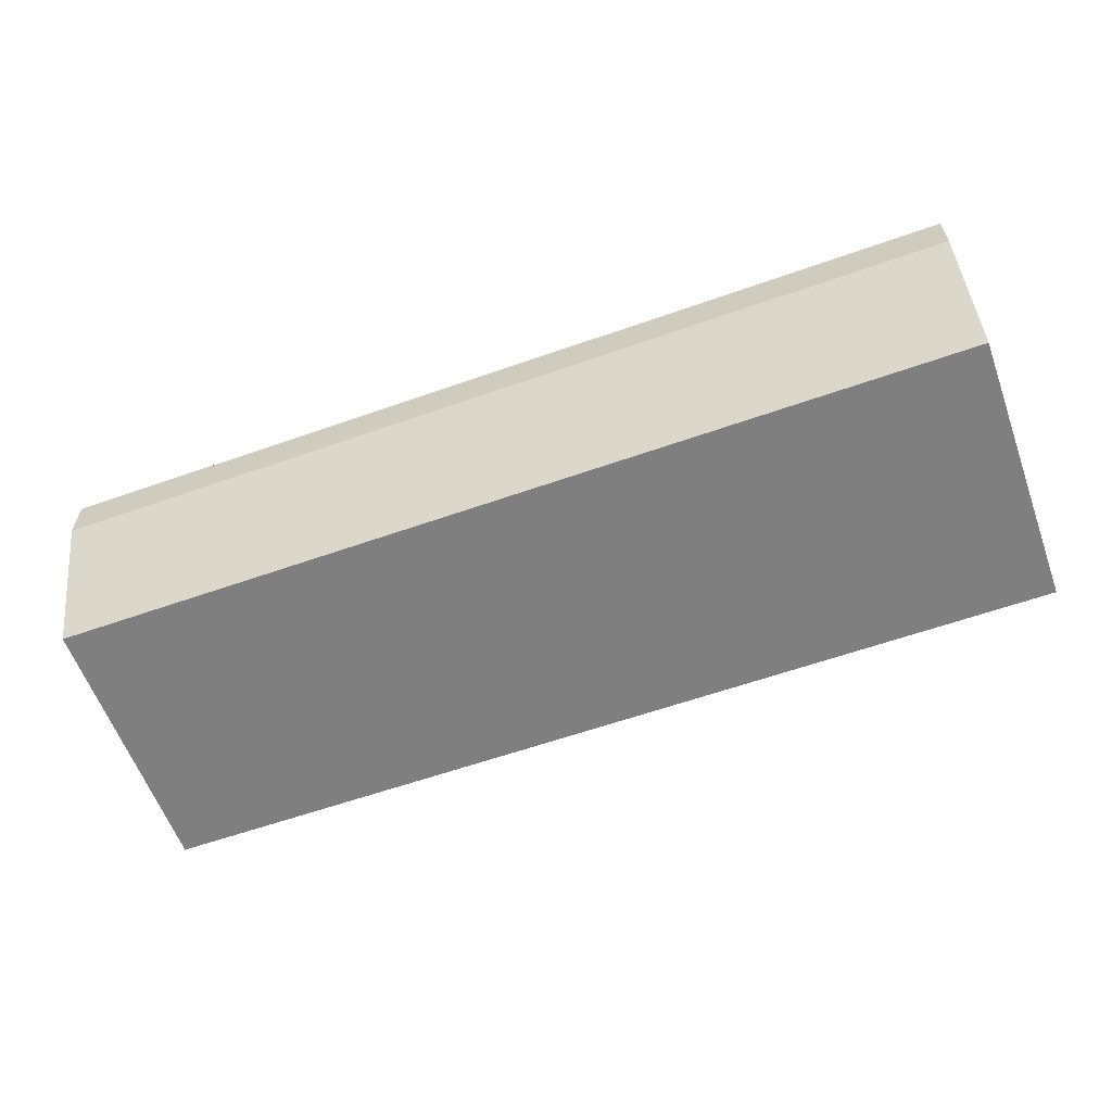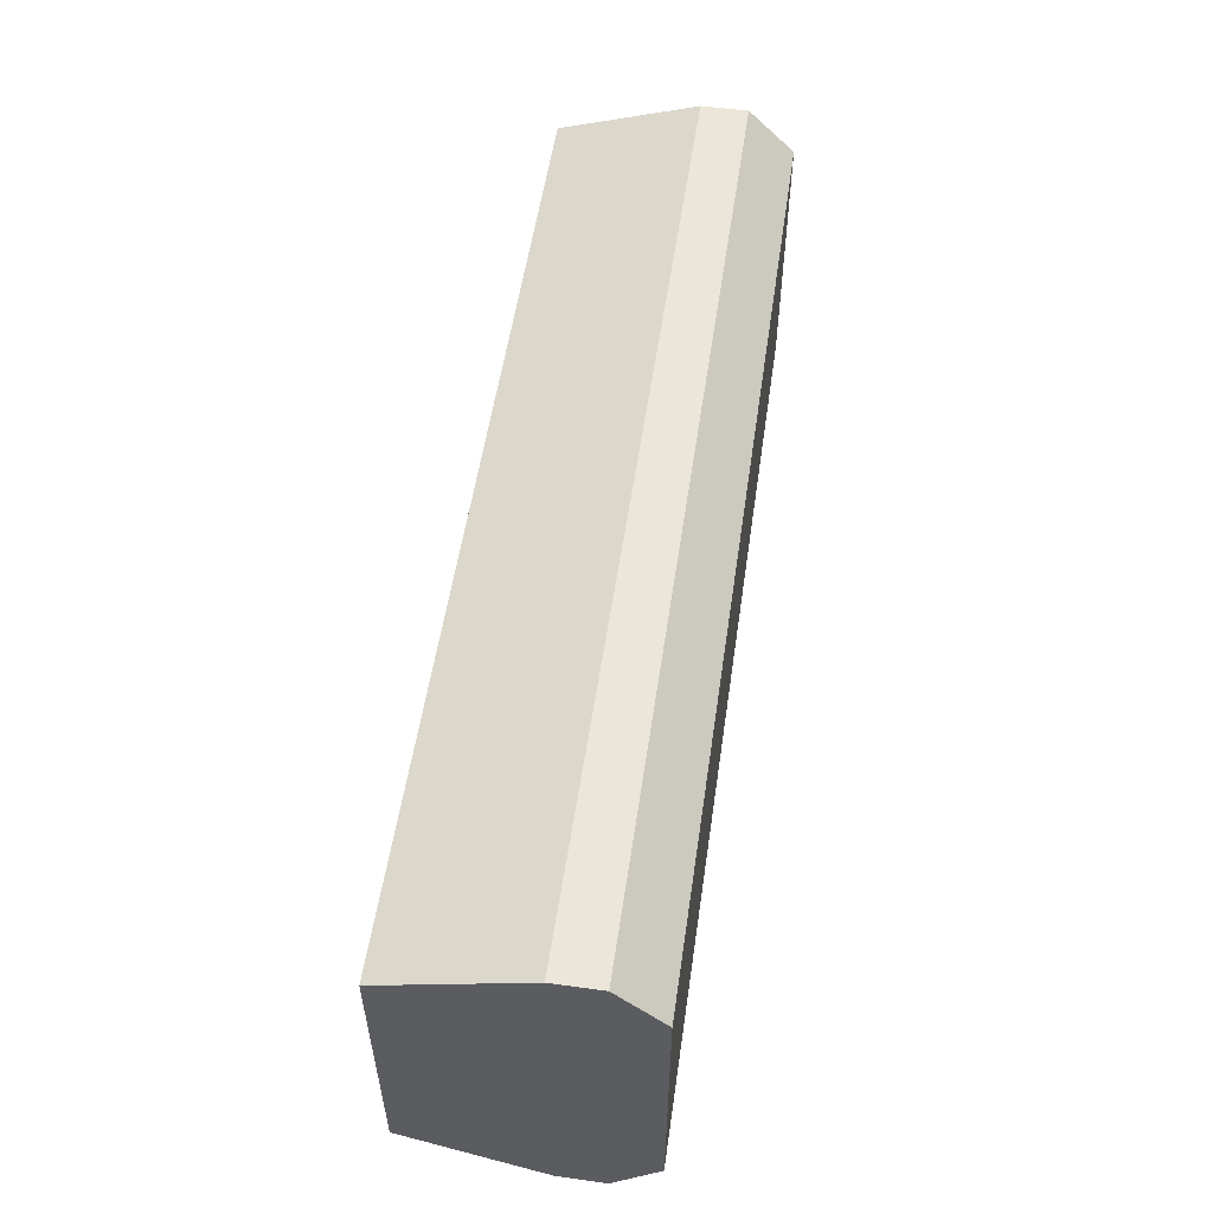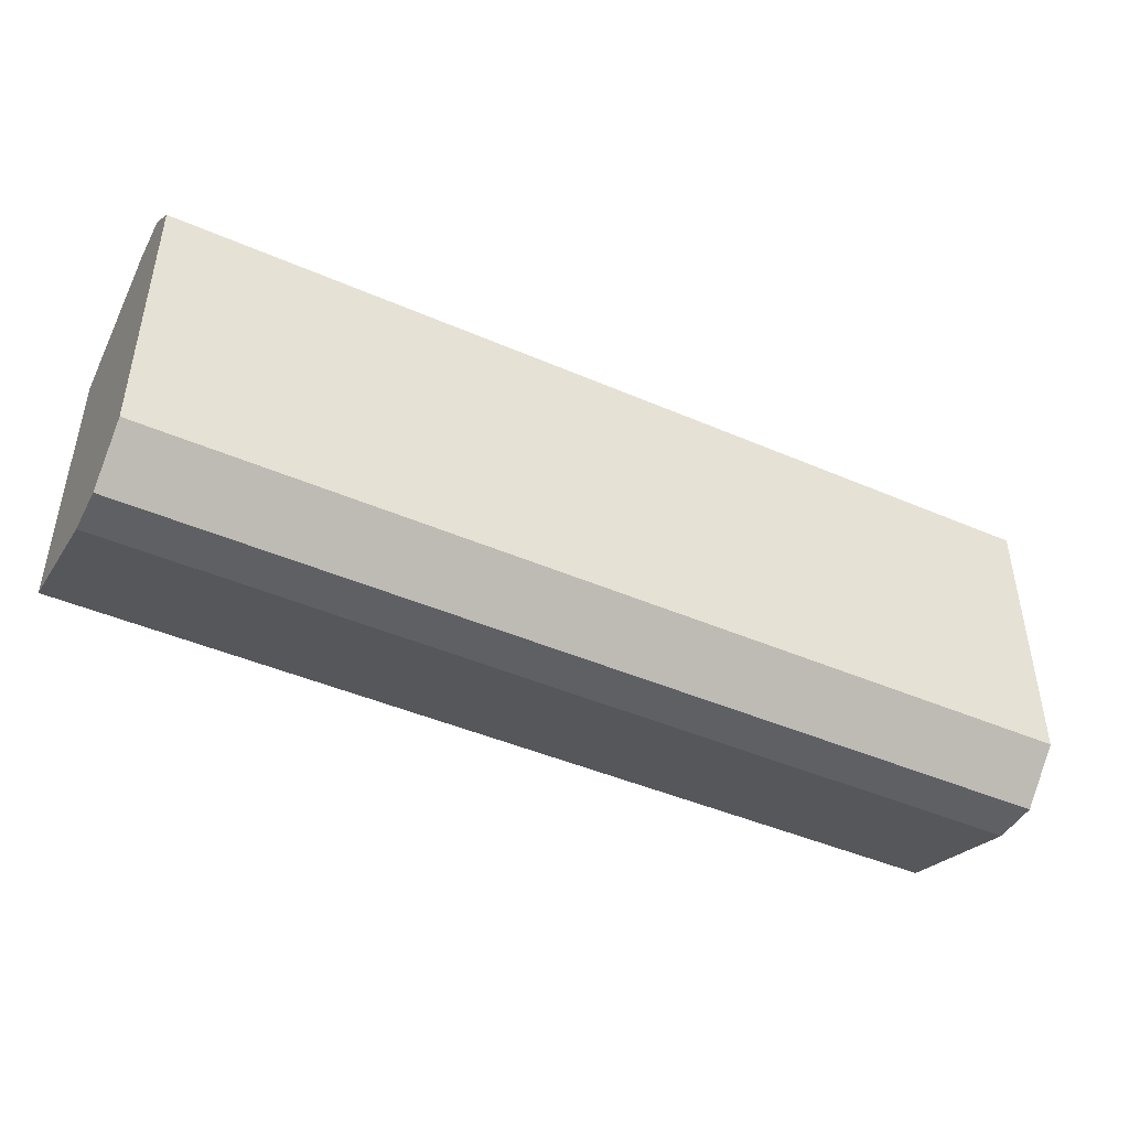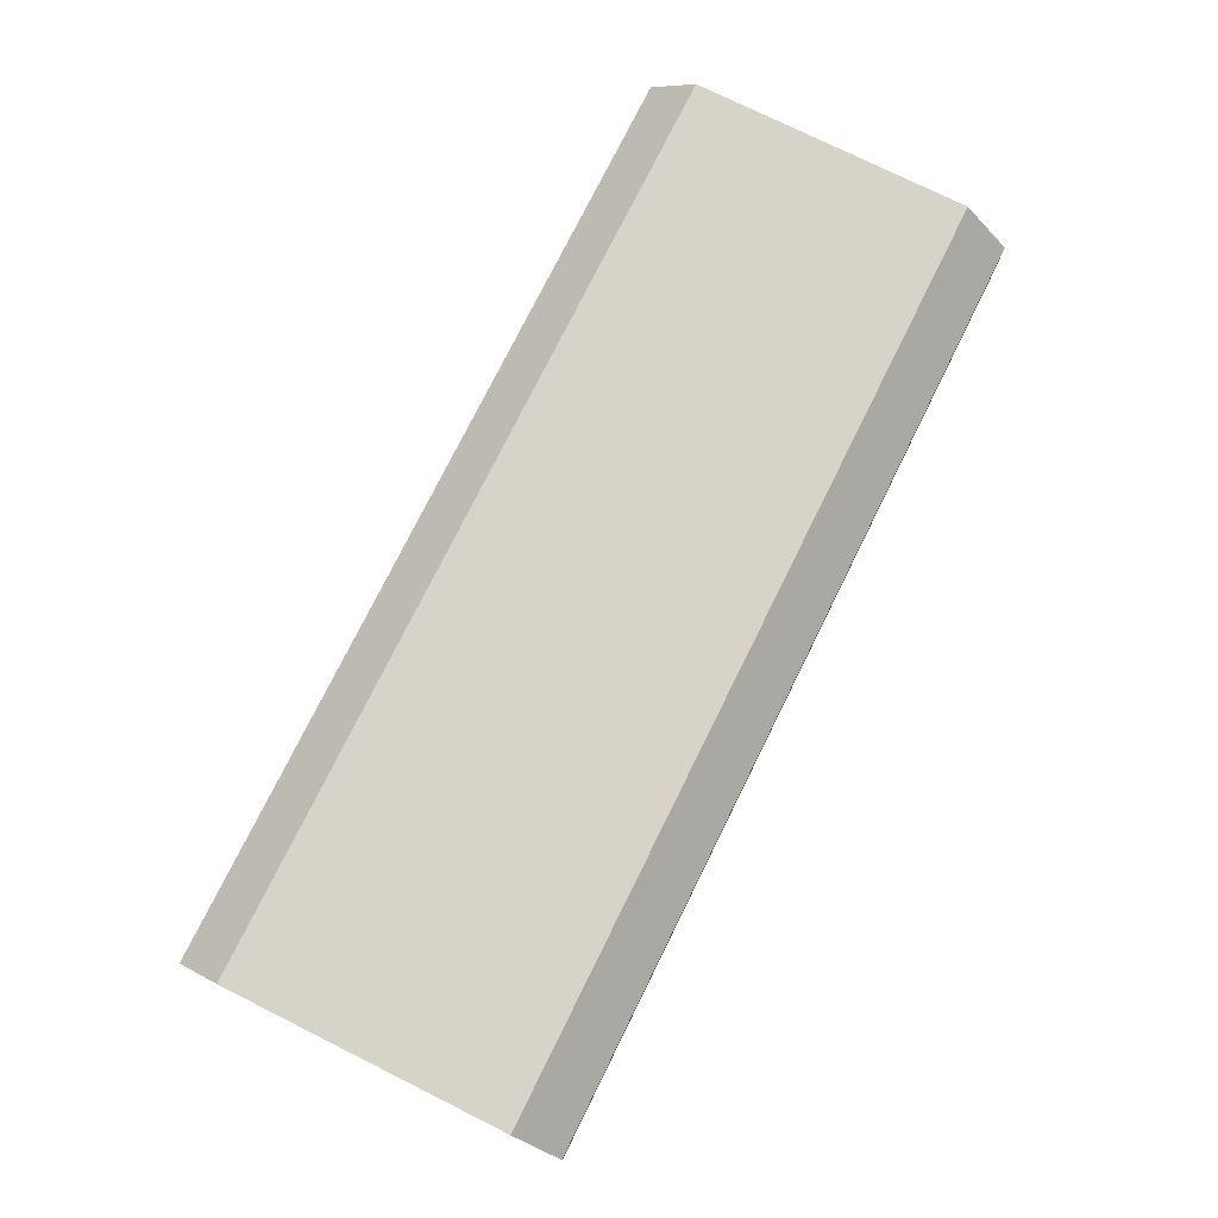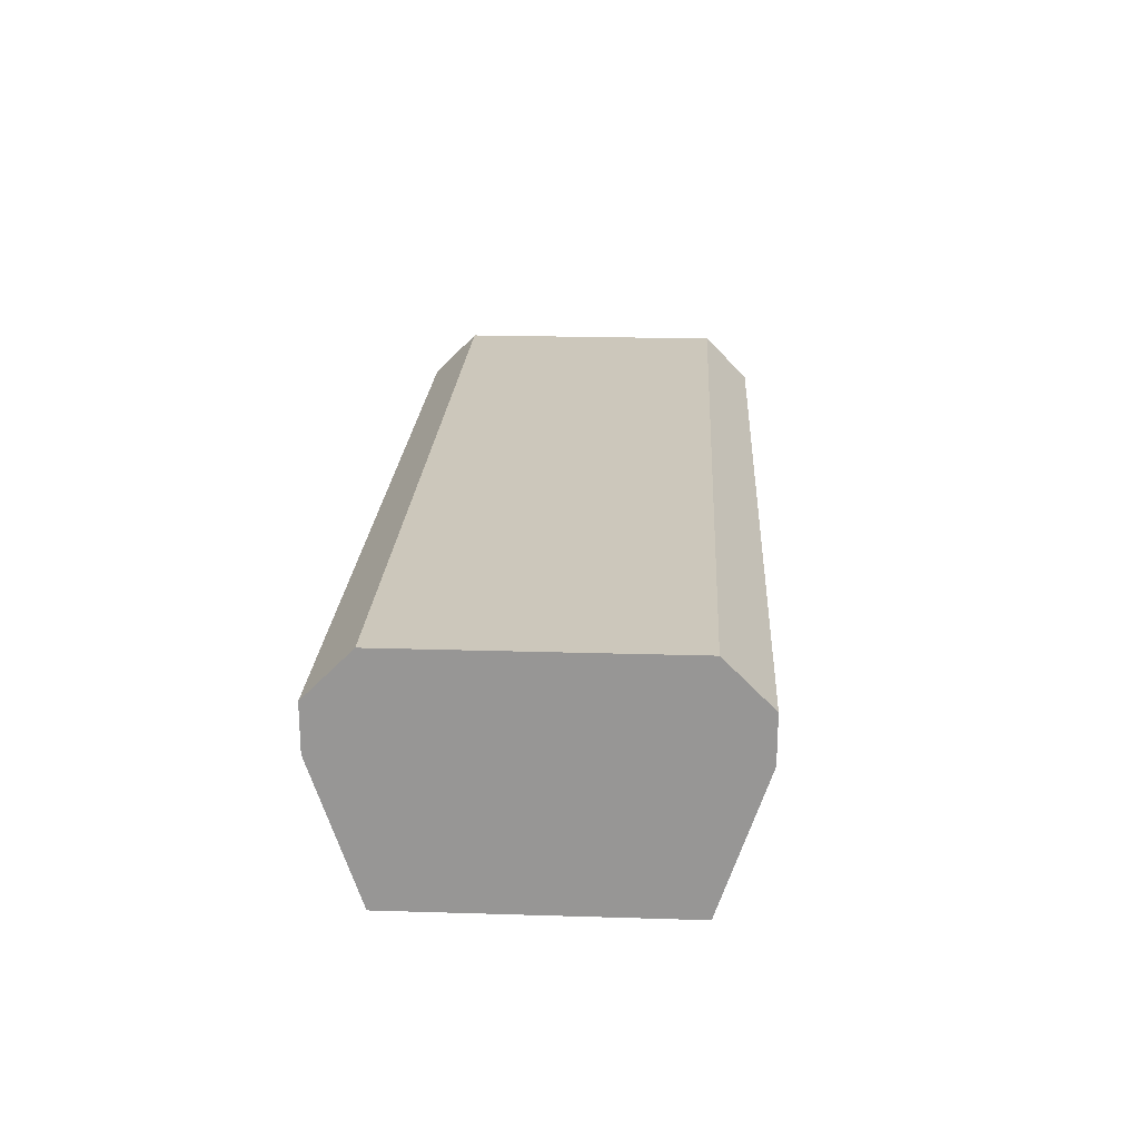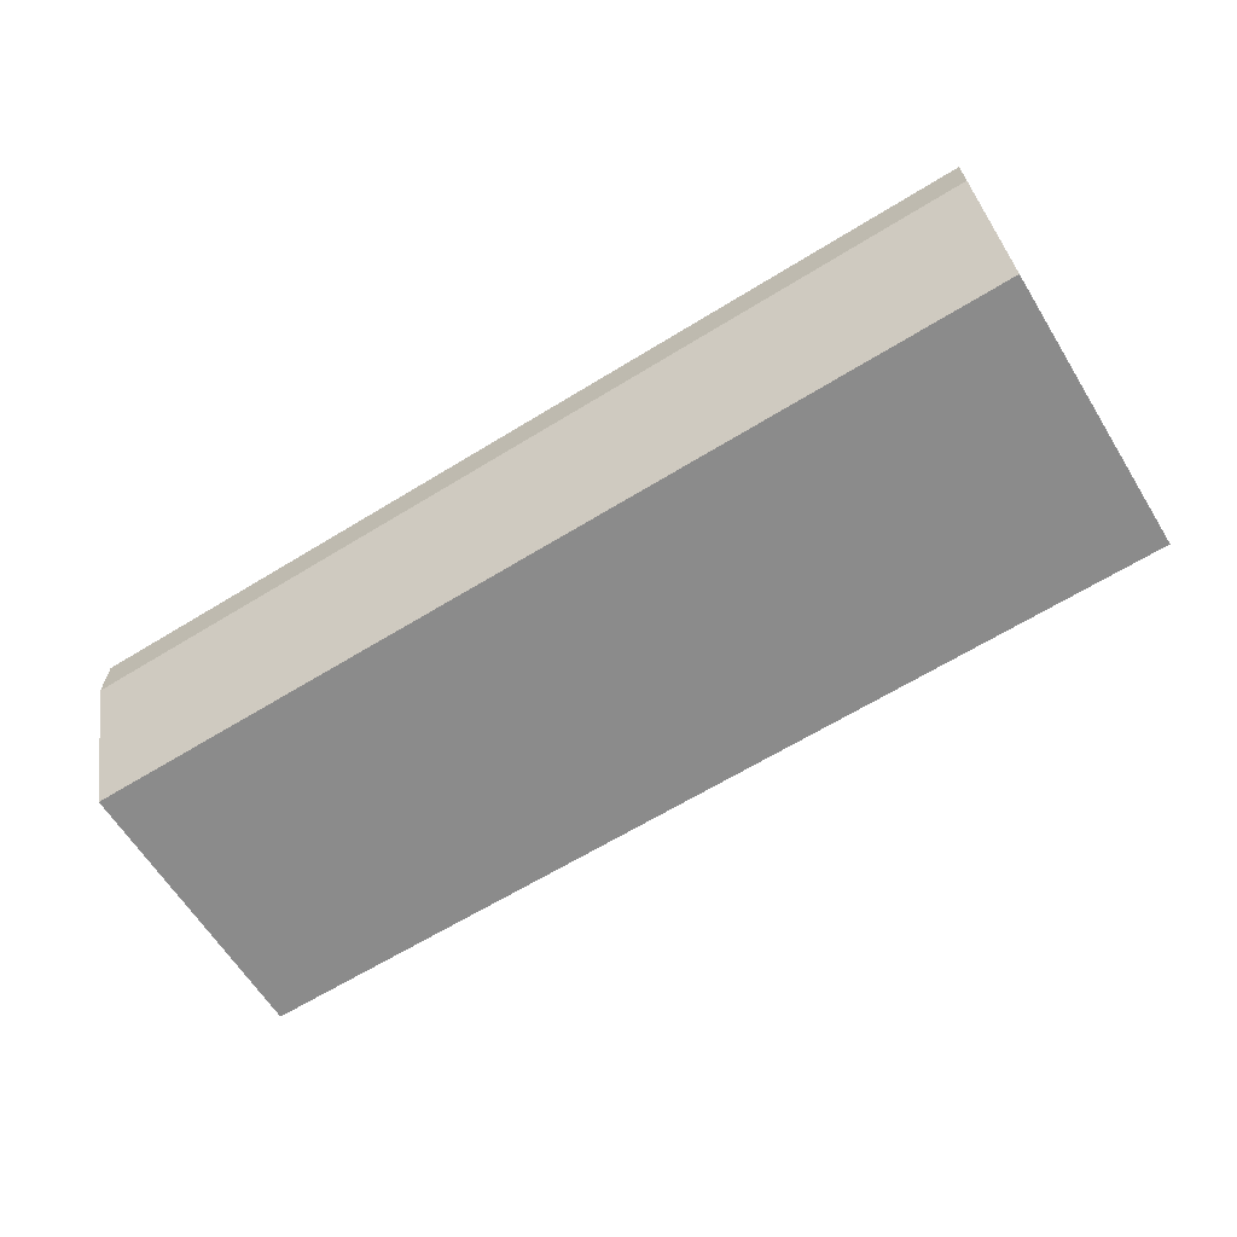
<metadata>
{"format":"obj","ext":"obj","renderer":"f3d","projection":"perspective","resolution":1024,"background":"white","views":[{"elev":-59.9,"azim":-160.1,"up":"+Y"},{"elev":54.4,"azim":98.3,"up":"+Z"},{"elev":-44.7,"azim":153.3,"up":"+Z"},{"elev":76.4,"azim":-63.6,"up":"+Y"},{"elev":21.6,"azim":93.1,"up":"+Y"},{"elev":-63.9,"azim":31.9,"up":"+Y"}]}
</metadata>
<code>
o object1
g object1
v -0.5 0.85 0.65
v -0.5 0.85 0.35
v 0.5 0.85 0.35
v 0.5 0.85 0.65
v -0.5 1.05 0.7
v -0.5 1 0.7
v -0.5 1 0.3
v -0.5 1.05 0.3
v -0.5 1.1 0.35
v -0.5 1.1 0.65
v 0.5 1 0.3
v 0.5 1.05 0.3
v 0.5 1.1 0.35
v 0.5 1.1 0.65
v 0.5 1.05 0.7
v 0.5 1 0.7
f 1 2 3
f 1 3 4
f 6 5 10
f 10 9 2
f 9 7 2
f 9 8 7
f 2 1 10
f 1 6 10
f 11 7 12
f 7 8 12
f 12 8 13
f 8 9 13
f 13 9 14
f 9 10 14
f 5 15 14
f 5 14 10
f 6 16 5
f 16 15 5
f 16 6 4
f 6 1 4
f 14 15 16
f 3 13 14
f 11 12 13
f 3 11 13
f 14 4 3
f 14 16 4
f 7 11 3
f 7 3 2

</code>
